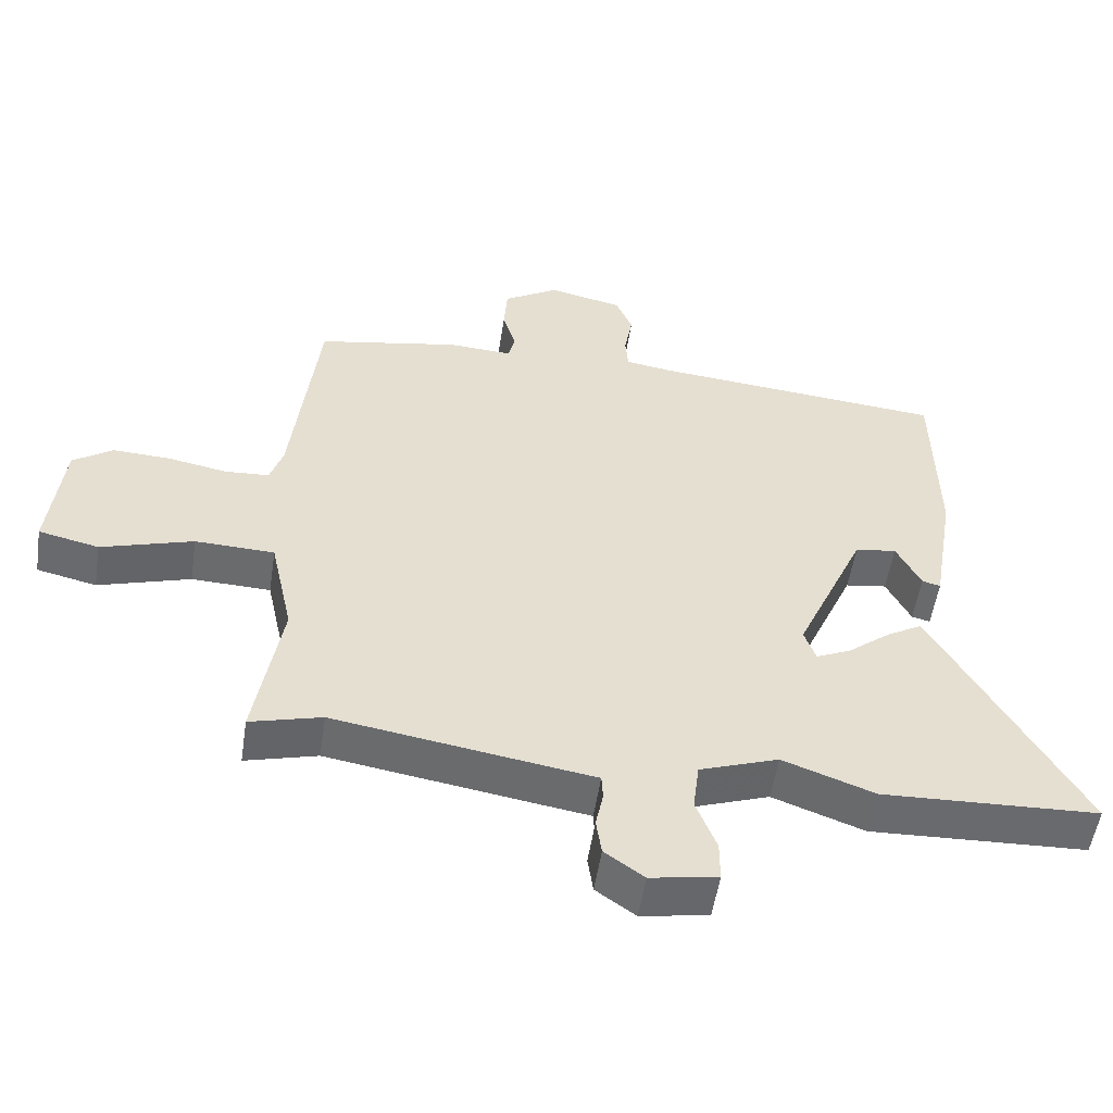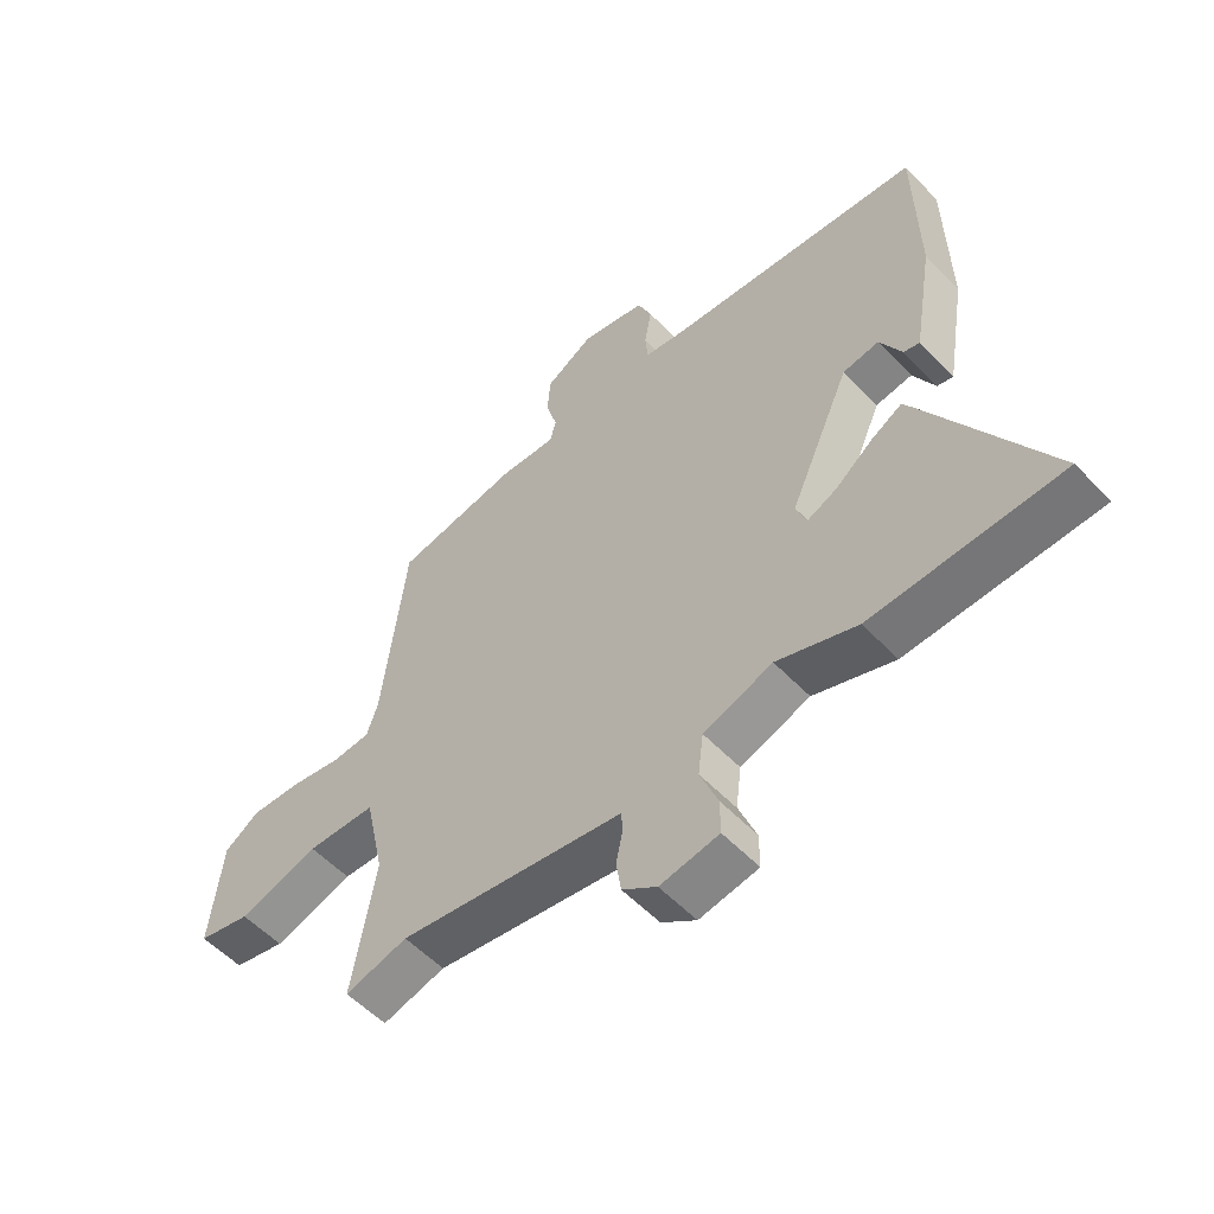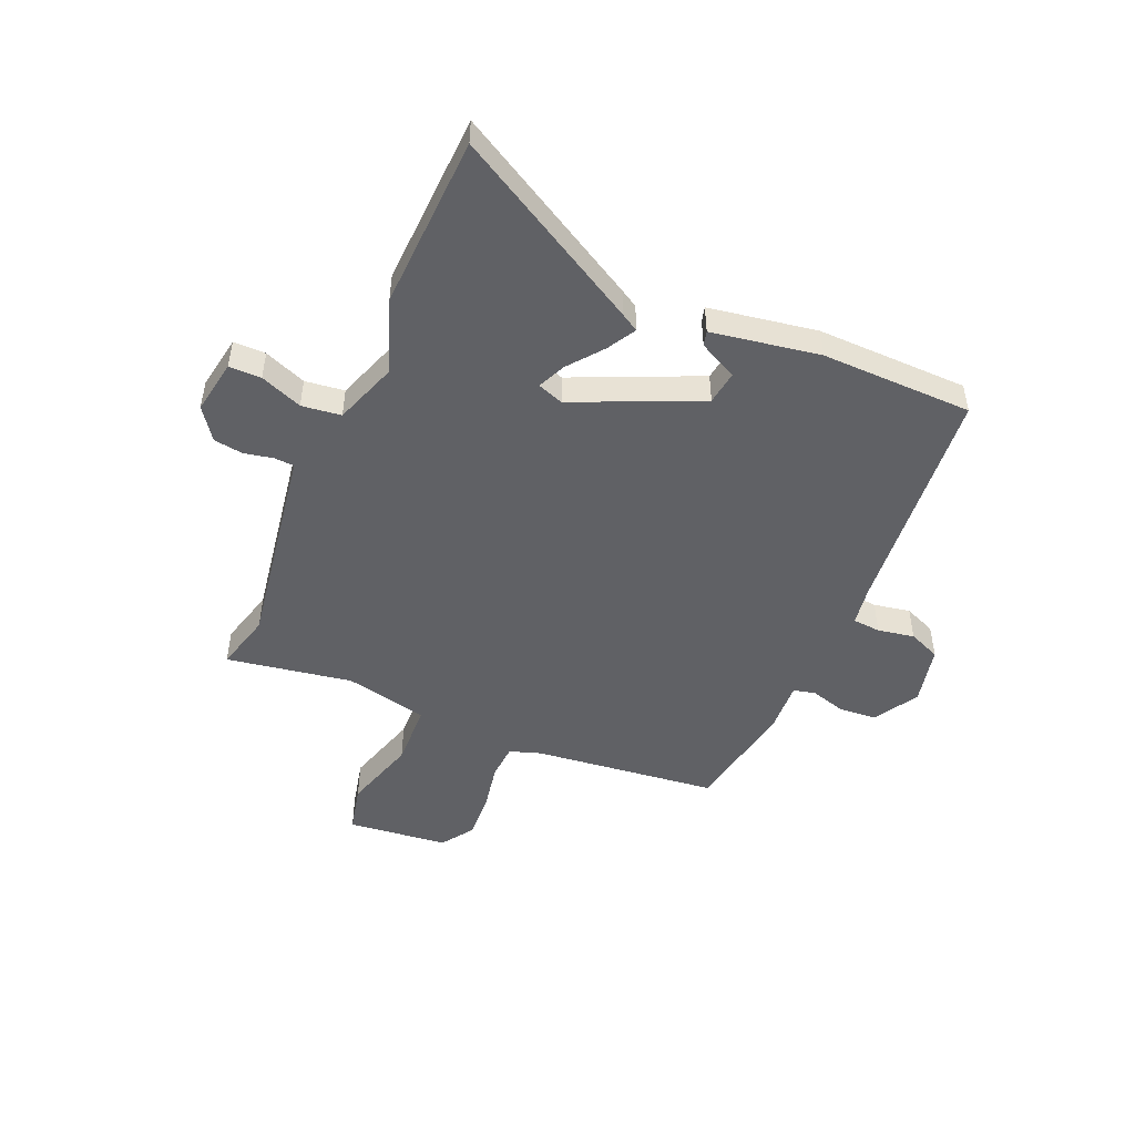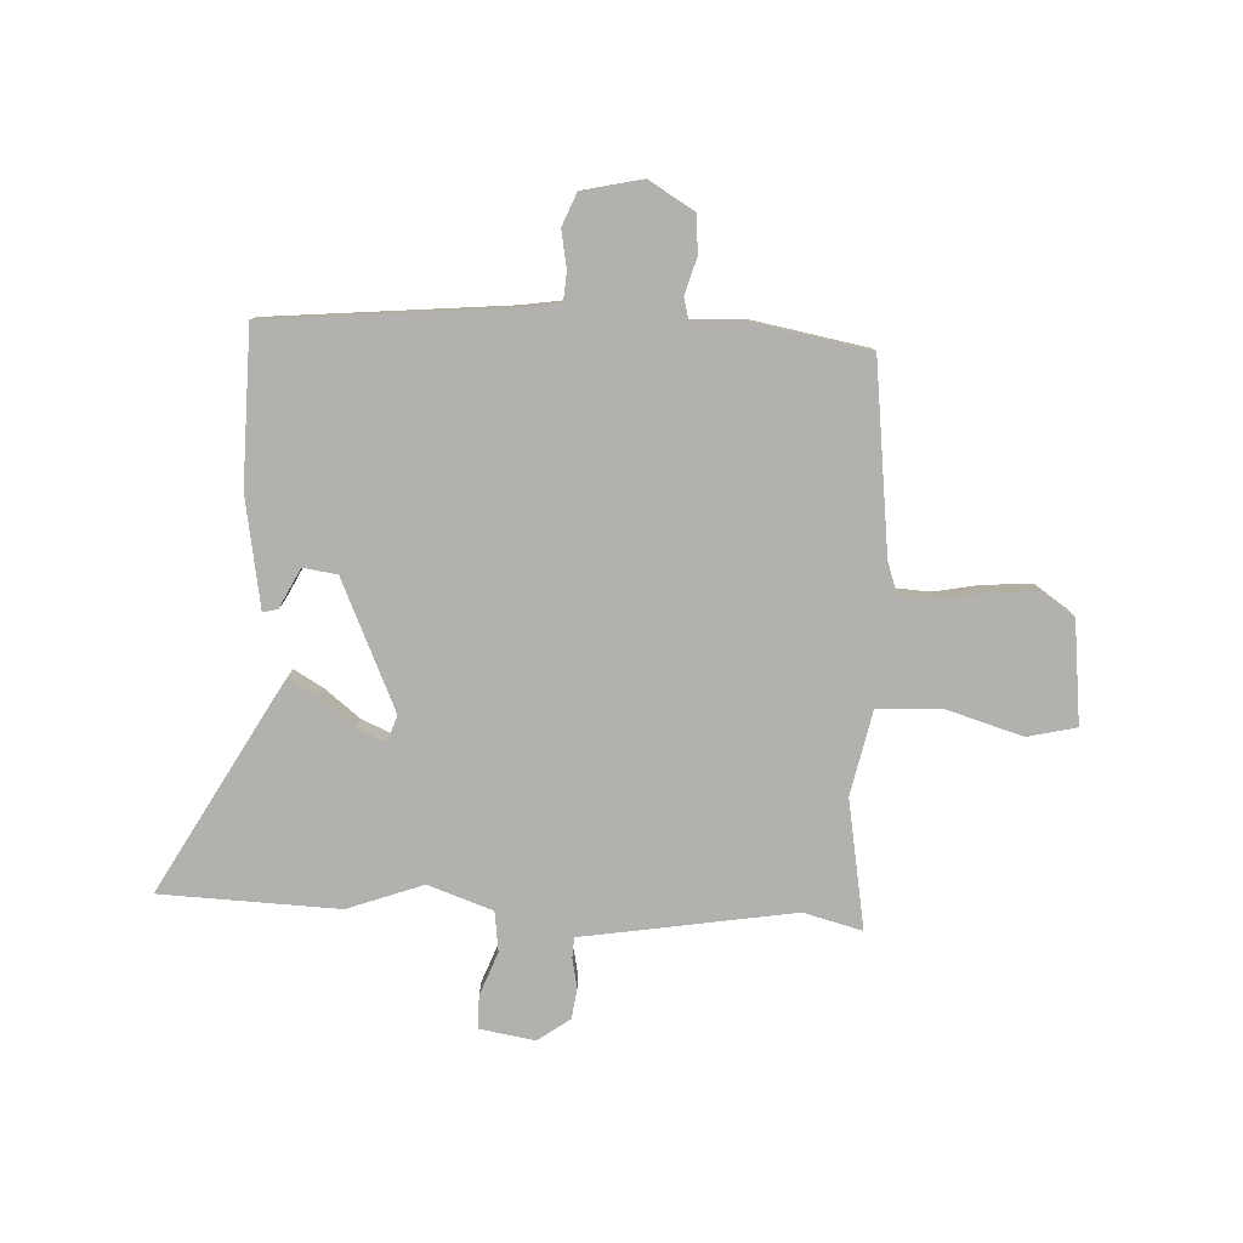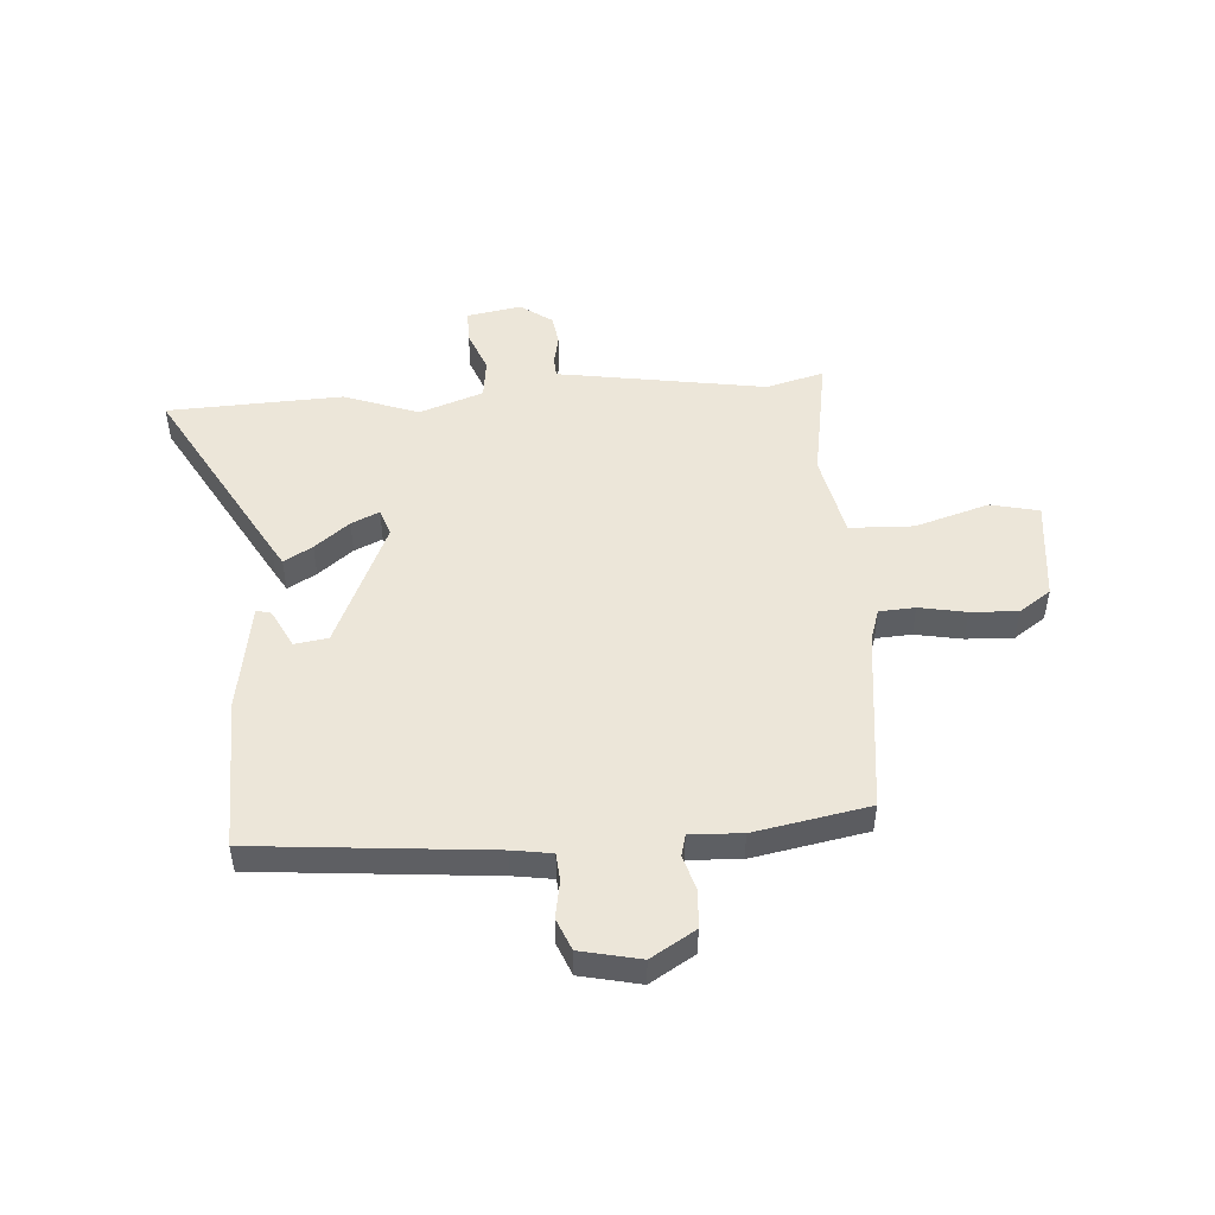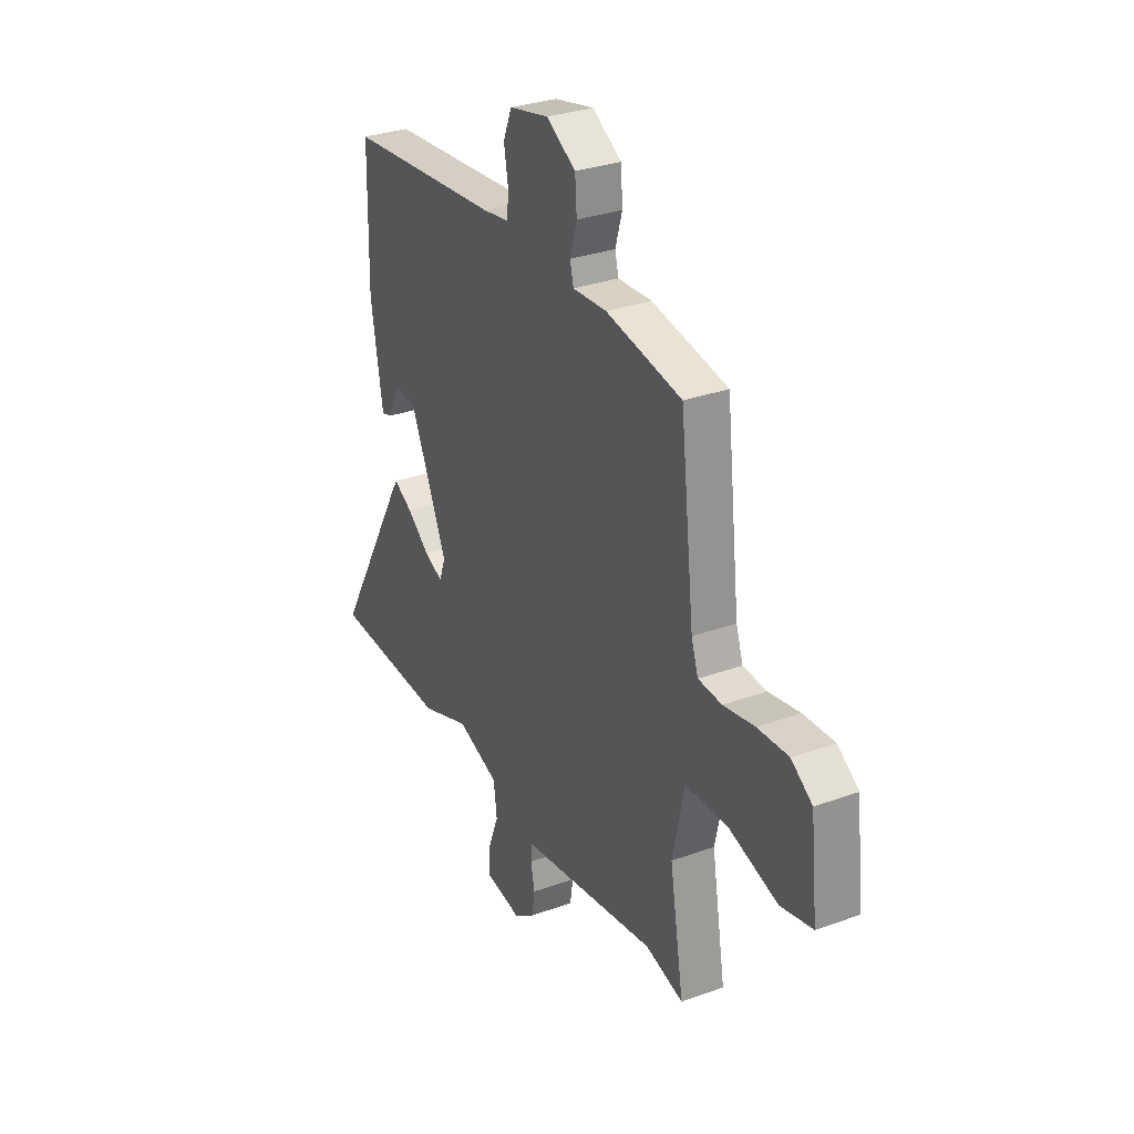
<metadata>
{"format":"obj","ext":"obj","renderer":"f3d","projection":"perspective","resolution":1024,"background":"white","views":[{"elev":-53.2,"azim":171.4,"up":"+Z"},{"elev":-55.2,"azim":-137.4,"up":"+Z"},{"elev":-49.0,"azim":-113.2,"up":"+Y"},{"elev":-79.3,"azim":-2.5,"up":"+Y"},{"elev":49.4,"azim":-4.0,"up":"+Y"},{"elev":30.7,"azim":62.4,"up":"+Z"}]}
</metadata>
<code>
v 0.521 0.07 -0.506
v 0.416 0.07 -0.478
v 0.083 0.07 -0.531
v 0.037 0.07 -0.538
v 0.035 0.07 -0.575
v 0.046 0.07 -0.628
v 0.038 0.07 -0.682
v -0.02 0.07 -0.723
v -0.119 0.07 -0.706
v -0.119 0.07 -0.647
v -0.089 0.07 -0.57
v -0.098 0.07 -0.498
v -0.214 0.07 -0.457
v -0.349 0.07 -0.506
v -0.668 0.07 -0.493
v -0.471 0.07 -0.146
v -0.452 0.07 -0.114
v -0.4 0.07 -0.144
v -0.337 0.07 -0.194
v -0.286 0.07 -0.217
v -0.269 0.07 -0.169
v -0.371 0.07 0.061
v -0.432 0.07 0.07
v -0.468 0.07 0
v -0.495 0.07 -0.007
v -0.528 0.07 0.191
v -0.523 0.07 0.468
v -0.095 0.07 0.506
v -0.023 0.07 0.517
v -0.019 0.07 0.568
v -0.031 0.07 0.635
v -0.007 0.07 0.693
v 0.102 0.07 0.717
v 0.183 0.07 0.668
v 0.188 0.07 0.6
v 0.169 0.07 0.535
v 0.179 0.07 0.495
v 0.273 0.07 0.5
v 0.482 0.07 0.461
v 0.521 0.07 0.124
v 0.54 0.07 0.067
v 0.605 0.07 0.063
v 0.691 0.07 0.079
v 0.776 0.07 0.083
v 0.834 0.07 0.043
v 0.854 0.07 -0.141
v 0.766 0.07 -0.161
v 0.631 0.07 -0.12
v 0.515 0.07 -0.124
v 0.482 0.07 -0.276
v 0.521 0 -0.506
v 0.416 0 -0.478
v 0.083 0 -0.531
v 0.037 0 -0.538
v 0.035 0 -0.575
v 0.046 0 -0.628
v 0.038 0 -0.682
v -0.02 0 -0.723
v -0.119 0 -0.706
v -0.119 0 -0.647
v -0.089 0 -0.57
v -0.098 0 -0.498
v -0.214 0 -0.457
v -0.349 0 -0.506
v -0.668 0 -0.493
v -0.471 0 -0.146
v -0.452 0 -0.114
v -0.4 0 -0.144
v -0.337 0 -0.194
v -0.286 0 -0.217
v -0.269 0 -0.169
v -0.371 0 0.061
v -0.432 0 0.07
v -0.468 0 0
v -0.495 0 -0.007
v -0.528 0 0.191
v -0.523 0 0.468
v -0.095 0 0.506
v -0.023 0 0.517
v -0.019 0 0.568
v -0.031 0 0.635
v -0.007 0 0.693
v 0.102 0 0.717
v 0.183 0 0.668
v 0.188 0 0.6
v 0.169 0 0.535
v 0.179 0 0.495
v 0.273 0 0.5
v 0.482 0 0.461
v 0.521 0 0.124
v 0.54 0 0.067
v 0.605 0 0.063
v 0.691 0 0.079
v 0.776 0 0.083
v 0.834 0 0.043
v 0.854 0 -0.141
v 0.766 0 -0.161
v 0.631 0 -0.12
v 0.515 0 -0.124
v 0.482 0 -0.276
f 46 47 48
f 45 46 48
f 44 45 48
f 43 44 48
f 42 43 48
f 41 42 48 49
f 40 41 49 50
f 39 40 50
f 38 39 50
f 37 38 50
f 34 35 36
f 33 34 36
f 32 33 36
f 31 32 36
f 30 31 36
f 29 30 36 37
f 50 1 2
f 37 50 2
f 29 37 2
f 28 29 2
f 25 26 27
f 24 25 27
f 23 24 27
f 22 23 27 28
f 17 18 19
f 16 17 19
f 15 16 19
f 14 15 19
f 13 14 19
f 12 13 19 20
f 9 10 11
f 8 9 11
f 7 8 11
f 6 7 11
f 5 6 11
f 4 5 11 12
f 3 4 12
f 2 3 12
f 28 2 12
f 22 28 12
f 21 22 12
f 12 20 21
f 98 97 96
f 98 96 95
f 98 95 94
f 98 94 93
f 98 93 92
f 99 98 92 91
f 100 99 91 90
f 100 90 89
f 100 89 88
f 100 88 87
f 86 85 84
f 86 84 83
f 86 83 82
f 86 82 81
f 86 81 80
f 87 86 80 79
f 52 51 100
f 52 100 87
f 52 87 79
f 52 79 78
f 77 76 75
f 77 75 74
f 77 74 73
f 78 77 73 72
f 69 68 67
f 69 67 66
f 69 66 65
f 69 65 64
f 69 64 63
f 70 69 63 62
f 61 60 59
f 61 59 58
f 61 58 57
f 61 57 56
f 61 56 55
f 62 61 55 54
f 62 54 53
f 62 53 52
f 62 52 78
f 62 78 72
f 62 72 71
f 71 70 62
f 1 51 52 2
f 2 52 53 3
f 3 53 54 4
f 4 54 55 5
f 5 55 56 6
f 6 56 57 7
f 7 57 58 8
f 8 58 59 9
f 9 59 60 10
f 10 60 61 11
f 11 61 62 12
f 12 62 63 13
f 13 63 64 14
f 14 64 65 15
f 15 65 66 16
f 16 66 67 17
f 17 67 68 18
f 18 68 69 19
f 19 69 70 20
f 20 70 71 21
f 21 71 72 22
f 22 72 73 23
f 23 73 74 24
f 24 74 75 25
f 25 75 76 26
f 26 76 77 27
f 27 77 78 28
f 28 78 79 29
f 29 79 80 30
f 30 80 81 31
f 31 81 82 32
f 32 82 83 33
f 33 83 84 34
f 34 84 85 35
f 35 85 86 36
f 36 86 87 37
f 37 87 88 38
f 38 88 89 39
f 39 89 90 40
f 40 90 91 41
f 41 91 92 42
f 42 92 93 43
f 43 93 94 44
f 44 94 95 45
f 45 95 96 46
f 46 96 97 47
f 47 97 98 48
f 48 98 99 49
f 49 99 100 50
f 50 100 51 1

</code>
